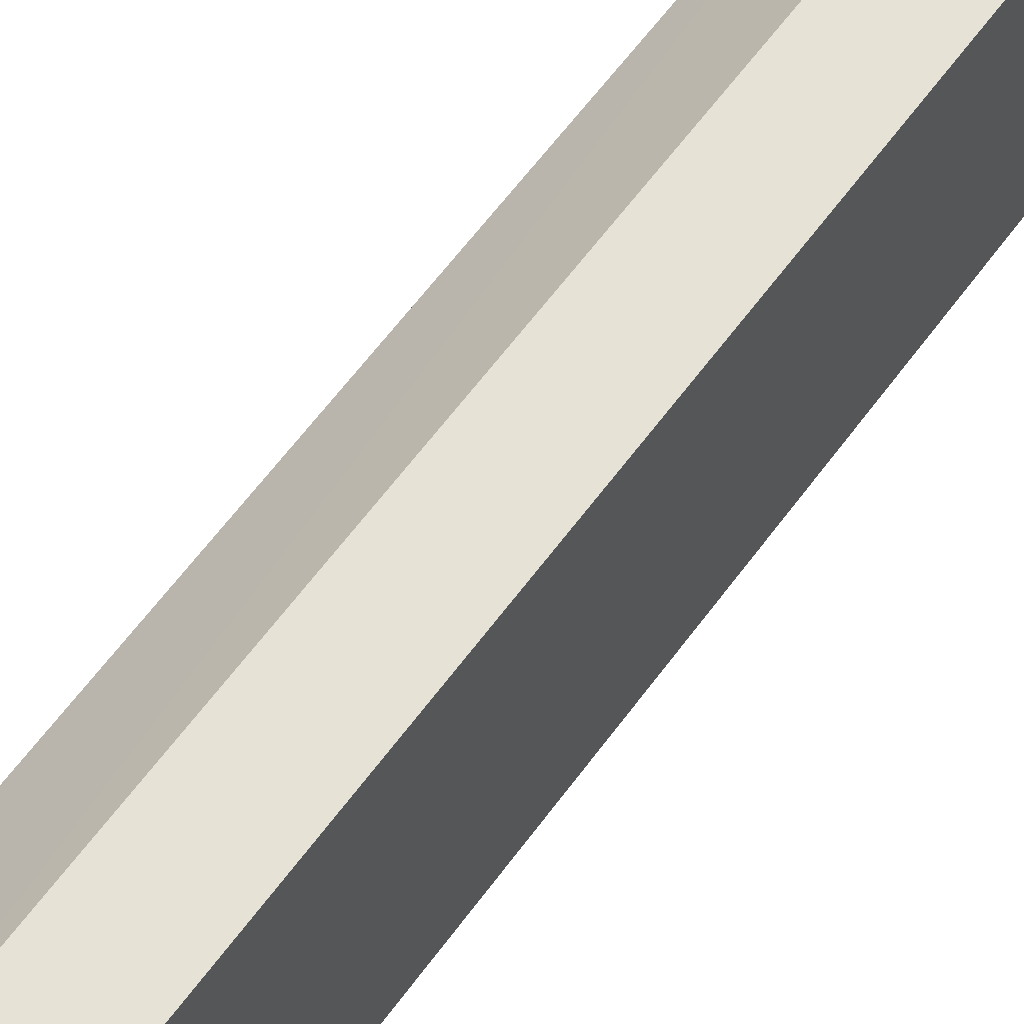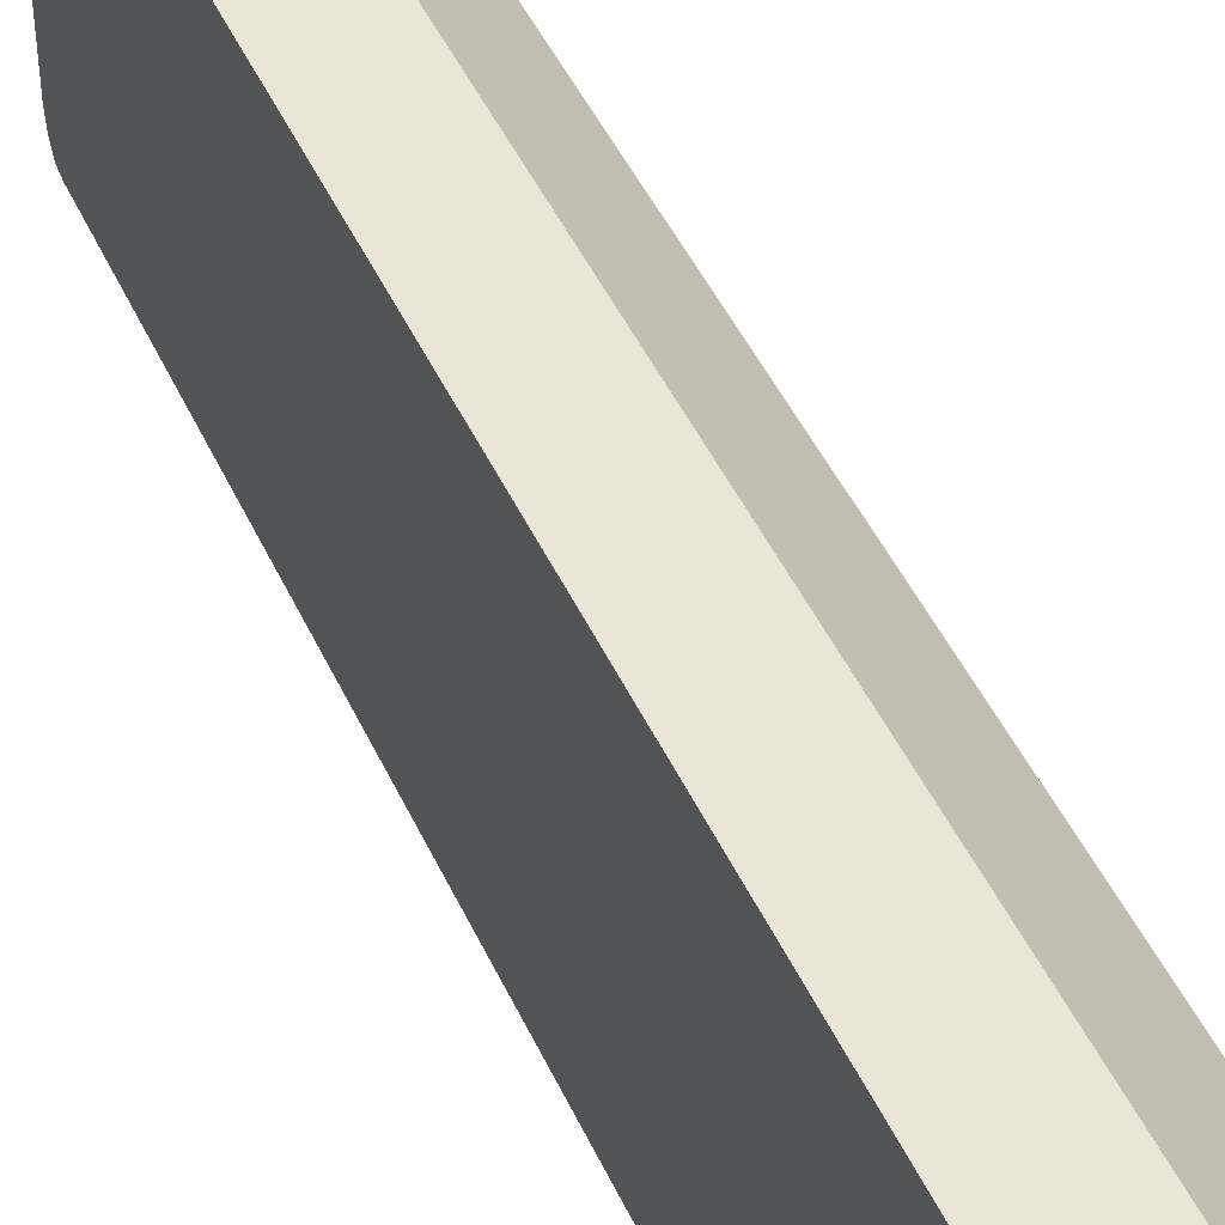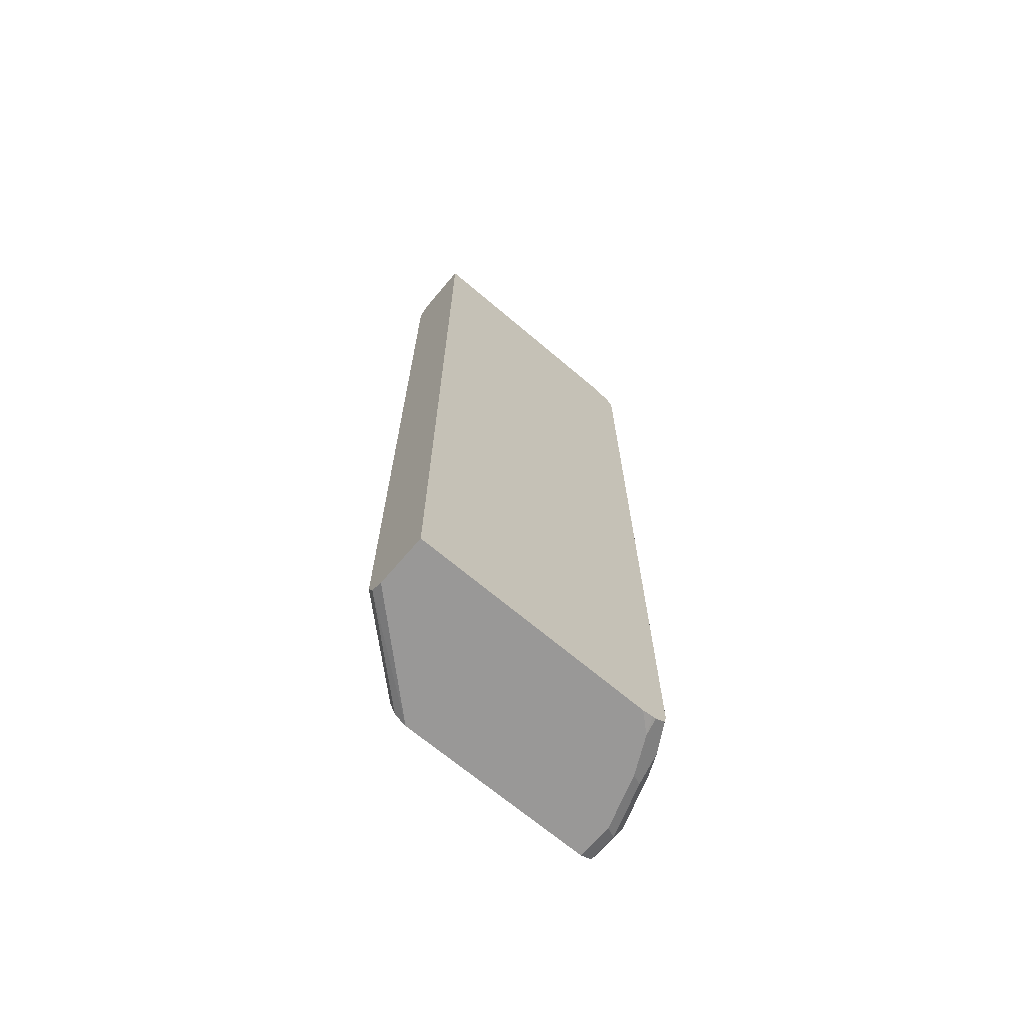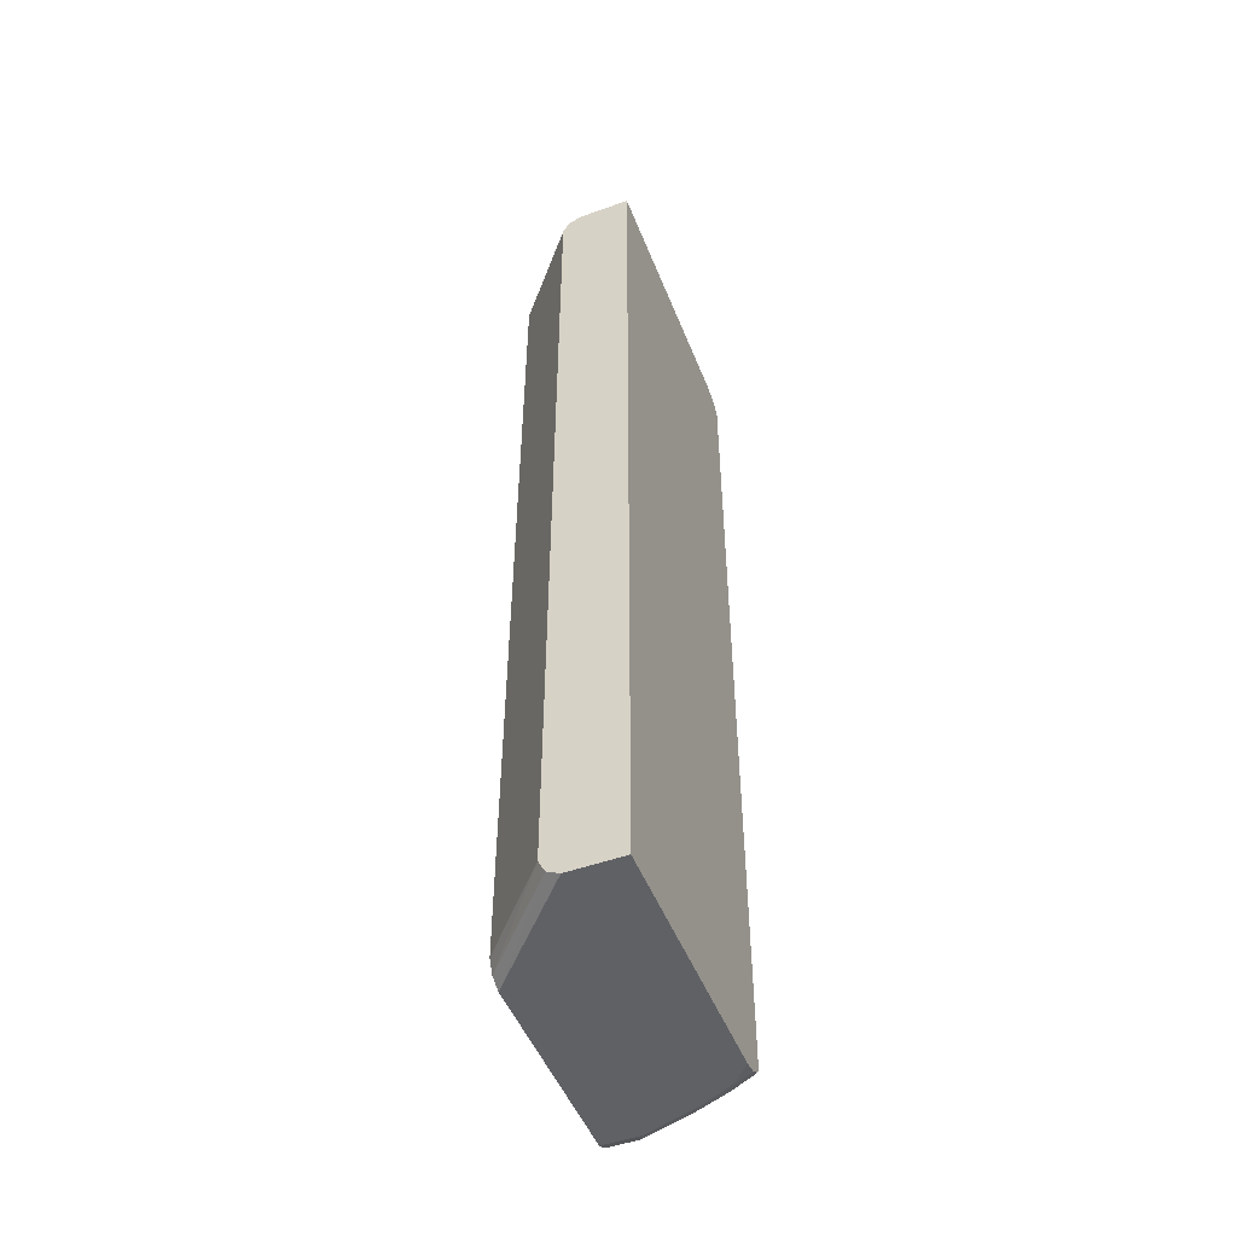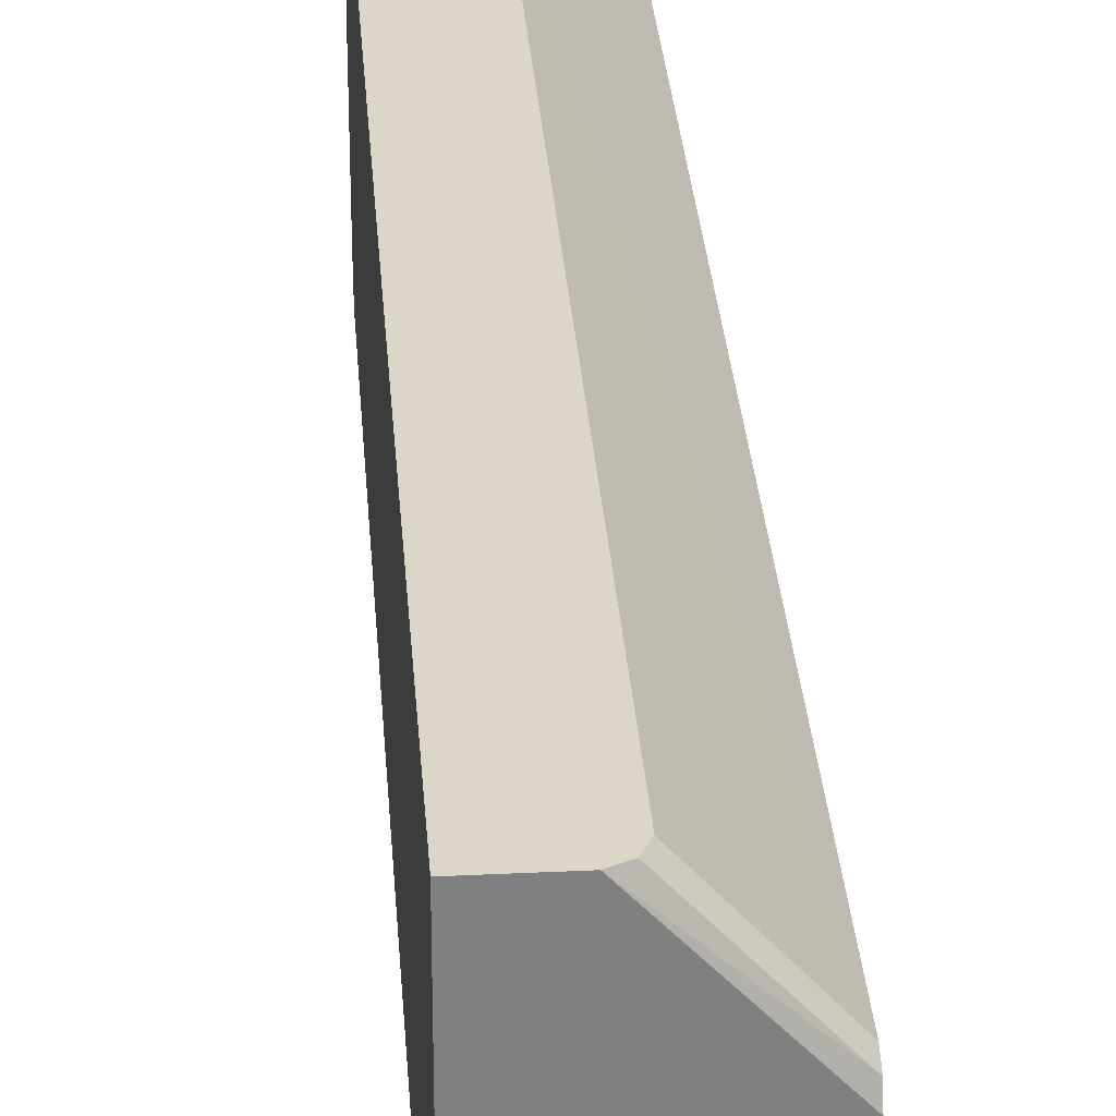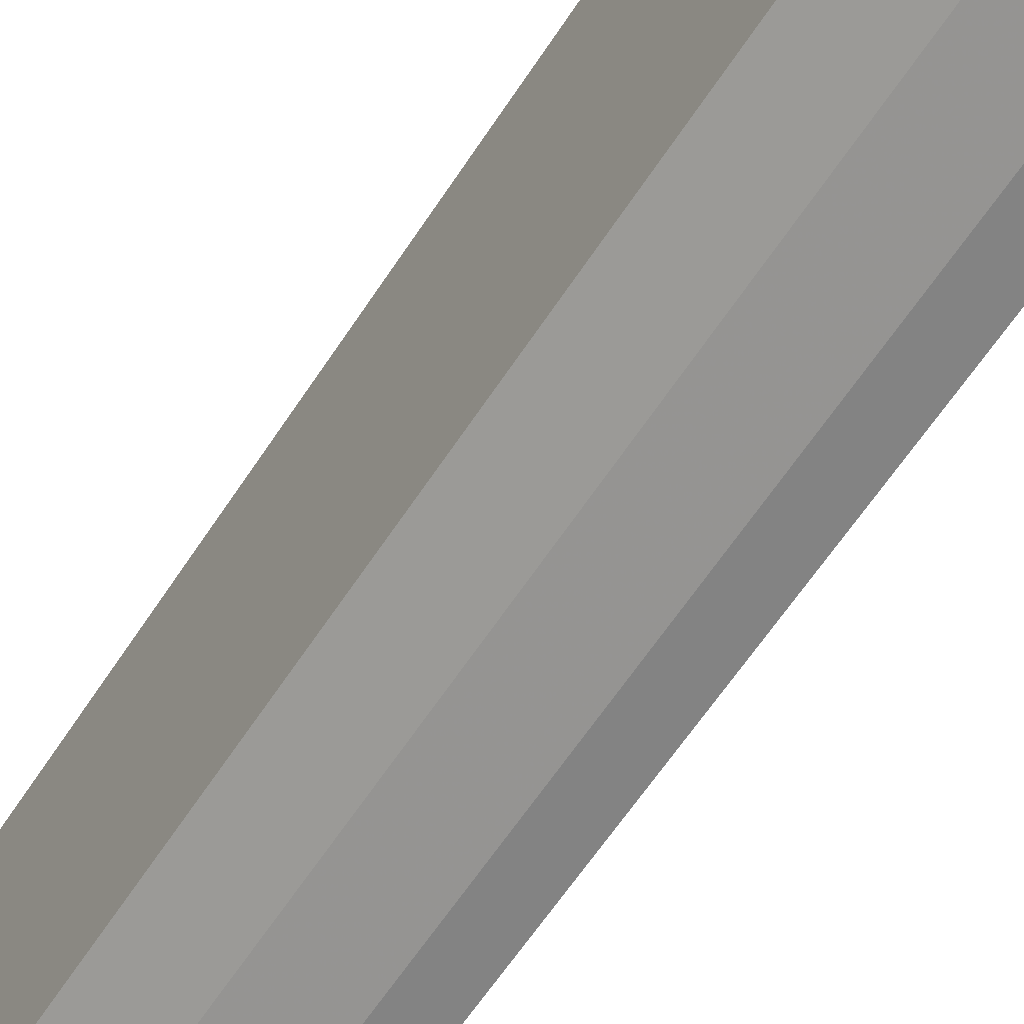
<metadata>
{"format":"obj","ext":"obj","renderer":"f3d","projection":"perspective","resolution":1024,"background":"white","views":[{"elev":63.2,"azim":36.5,"up":"+Z"},{"elev":45.7,"azim":156.5,"up":"+Z"},{"elev":-68.7,"azim":49.7,"up":"+Y"},{"elev":-50.2,"azim":21.4,"up":"+Y"},{"elev":30.2,"azim":176.0,"up":"+Z"},{"elev":-61.0,"azim":147.2,"up":"+Z"}]}
</metadata>
<code>
v 0.05277 -0.4044 -0.3342
v 0.1055 -0.4044 -0.3166
v 0.0469 -0.4162 -0.3283
v 0.01762 -0.4044 -0.3342
v 0.05277 0.4572 -0.3342
v 0.1561 -0.4022 -0.2913
v 0.1407 -0.4044 -0.299
v 0.129 -0.4103 -0.3048
v 0.09965 -0.4162 -0.3107
v 0.1055 0.4572 -0.3166
v 0.01762 -0.4162 -0.3283
v 0.05277 -0.422 -0.3166
v 0.01762 0.4572 -0.3342
v 0.05277 0.469 -0.3283
v 0.06449 0.4631 -0.3283
v 0.1561 -0.4119 -0.2889
v 0.1561 0.4594 -0.2913
v 0.1348 -0.4162 -0.2931
v 0.1553 -0.4191 -0.2785
v 0.1055 -0.422 -0.299
v 0.1172 0.4631 -0.3107
v 0.01762 -0.422 -0.3166
v 0.01762 0.4689 -0.3283
v 0.03518 0.469 -0.3283
v 0.05277 0.4748 -0.3166
v 0.06156 0.4704 -0.3254
v 0.1561 -0.4189 -0.2783
v 0.1524 0.4631 -0.2931
v 0.1561 0.4663 -0.2857
v 0.1561 -0.4199 -0.2746
v 0.1407 -0.422 -0.2814
v 0.1143 0.4704 -0.3078
v 0.01762 -0.422 -0.1231
v 0.01762 0.4748 -0.3166
v 0.1055 0.4748 -0.299
v 0.1495 0.4704 -0.2902
v 0.1561 0.4688 -0.2836
v 0.1561 -0.422 -0.2638
v 0.1055 -0.422 -0.02643
v 0.0938 -0.4162 -0.02643
v 0.01762 -0.4162 -0.1114
v 0.01762 0.4748 -0.1219
v 0.1407 0.4748 -0.2814
v 0.1561 0.4748 -0.2638
v 0.1561 -0.422 -0.02643
v 0.08793 -0.4044 -0.02643
v 0.01762 -0.4044 -0.1055
v 0.1055 0.4748 -0.02643
v 0.01762 0.4704 -0.11
v 0.1561 0.4748 -0.02643
v 0.08793 0.4572 -0.02643
v 0.01762 0.4572 -0.105
v 0.09678 0.4705 -0.02643
v 0.01762 0.459 -0.105
v 0.0923 0.466 -0.02643
v 0.0938 0.469 -0.02643
f 19 31 20
f 25 43 35
f 25 44 43
f 25 32 26
f 25 48 50
f 25 42 48
f 25 34 42
f 23 34 24
f 21 36 28
f 21 32 36
f 25 35 32
f 25 50 44
f 16 27 19
f 19 27 30
f 17 28 29
f 17 21 28
f 16 19 18
f 15 32 21
f 15 26 32
f 14 26 15
f 14 25 26
f 14 34 25
f 28 36 37
f 14 24 34
f 19 30 31
f 28 37 29
f 39 46 40
f 32 35 36
f 13 23 24
f 49 56 53
f 49 55 56
f 49 51 55
f 49 54 51
f 48 49 53
f 46 52 47
f 46 54 52
f 46 51 54
f 42 49 48
f 41 46 47
f 30 38 31
f 40 46 41
f 39 55 51
f 39 56 55
f 39 53 56
f 39 48 53
f 39 50 48
f 39 45 50
f 36 44 37
f 36 43 44
f 35 43 36
f 33 40 41
f 33 39 40
f 39 51 46
f 12 33 22
f 8 18 9
f 12 45 39
f 4 54 49
f 4 52 54
f 4 47 52
f 4 41 47
f 4 33 41
f 4 22 33
f 4 11 22
f 3 22 11
f 3 12 22
f 3 20 12
f 3 9 20
f 4 49 42
f 2 17 6
f 2 8 9
f 2 7 8
f 2 6 7
f 1 10 2
f 1 5 10
f 1 13 5
f 1 4 13
f 12 39 33
f 1 3 11
f 1 9 3
f 1 2 9
f 2 10 17
f 4 42 34
f 1 11 4
f 4 23 13
f 4 34 23
f 12 38 45
f 12 20 31
f 10 21 17
f 9 19 20
f 9 18 19
f 8 16 18
f 6 27 16
f 6 30 27
f 6 38 30
f 6 45 38
f 12 31 38
f 6 44 50
f 6 50 45
f 5 24 14
f 5 14 15
f 5 15 21
f 5 21 10
f 5 13 24
f 6 8 7
f 6 17 29
f 6 29 37
f 6 37 44
f 6 16 8

</code>
